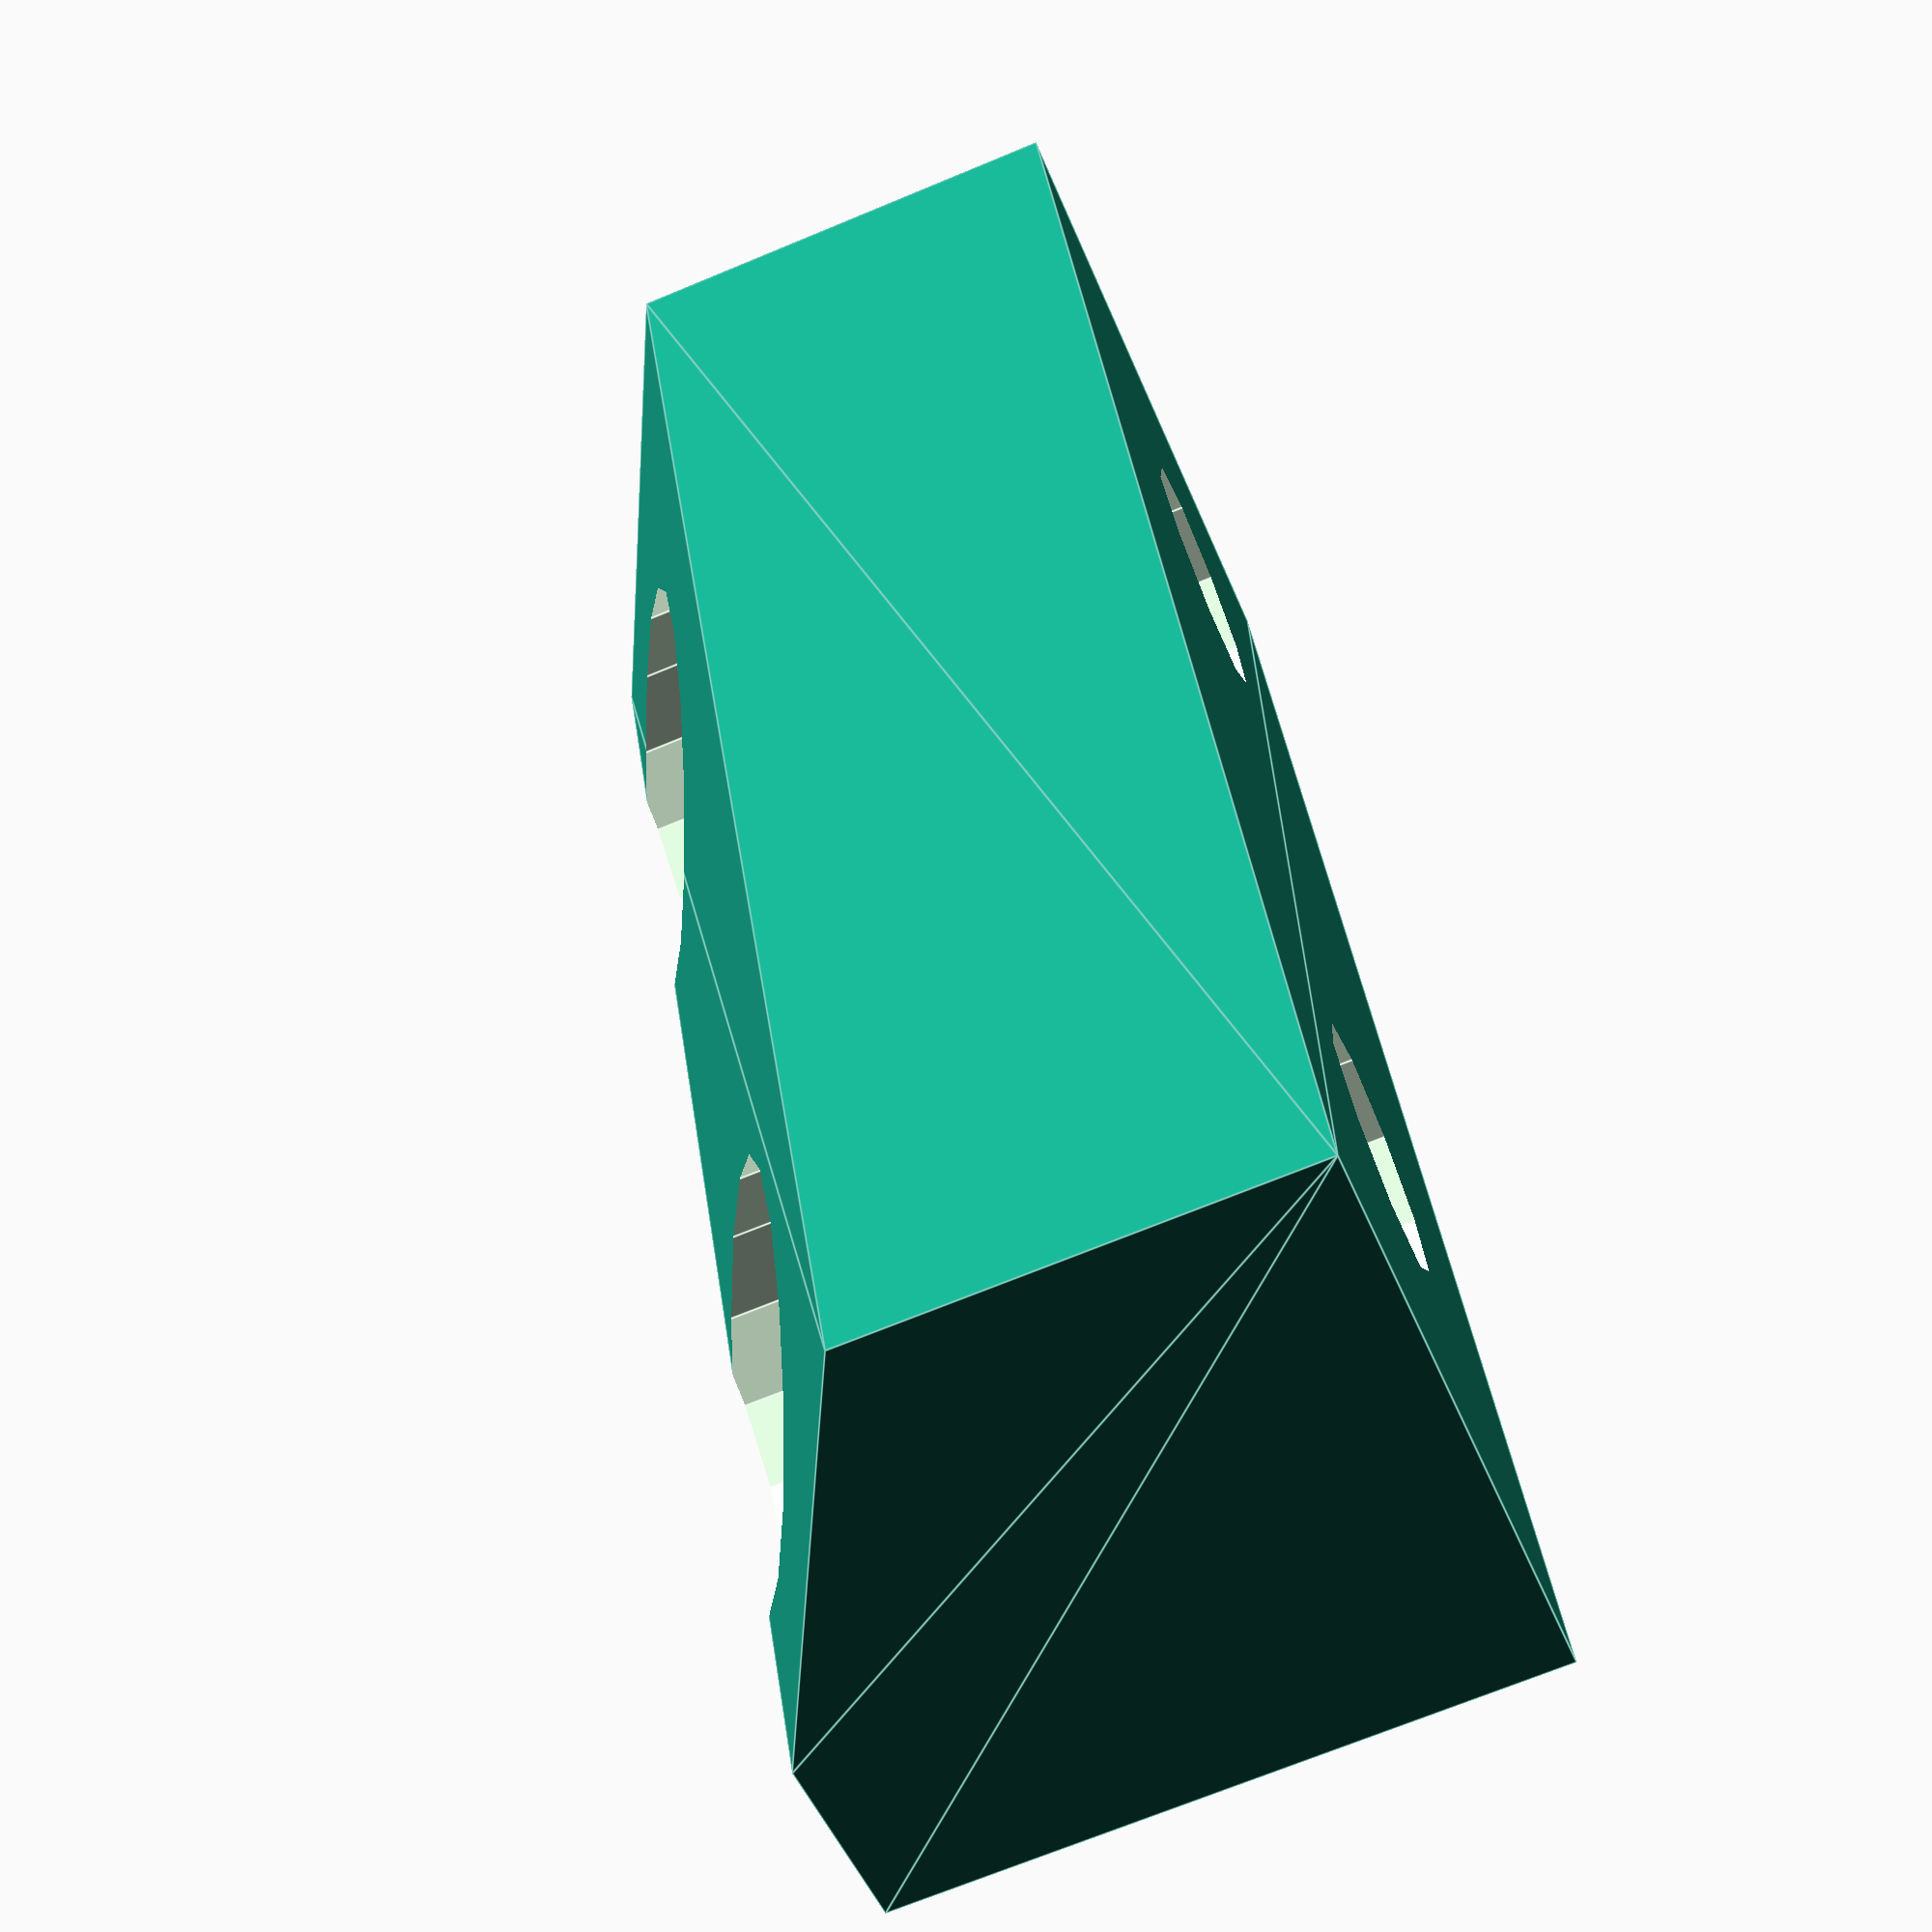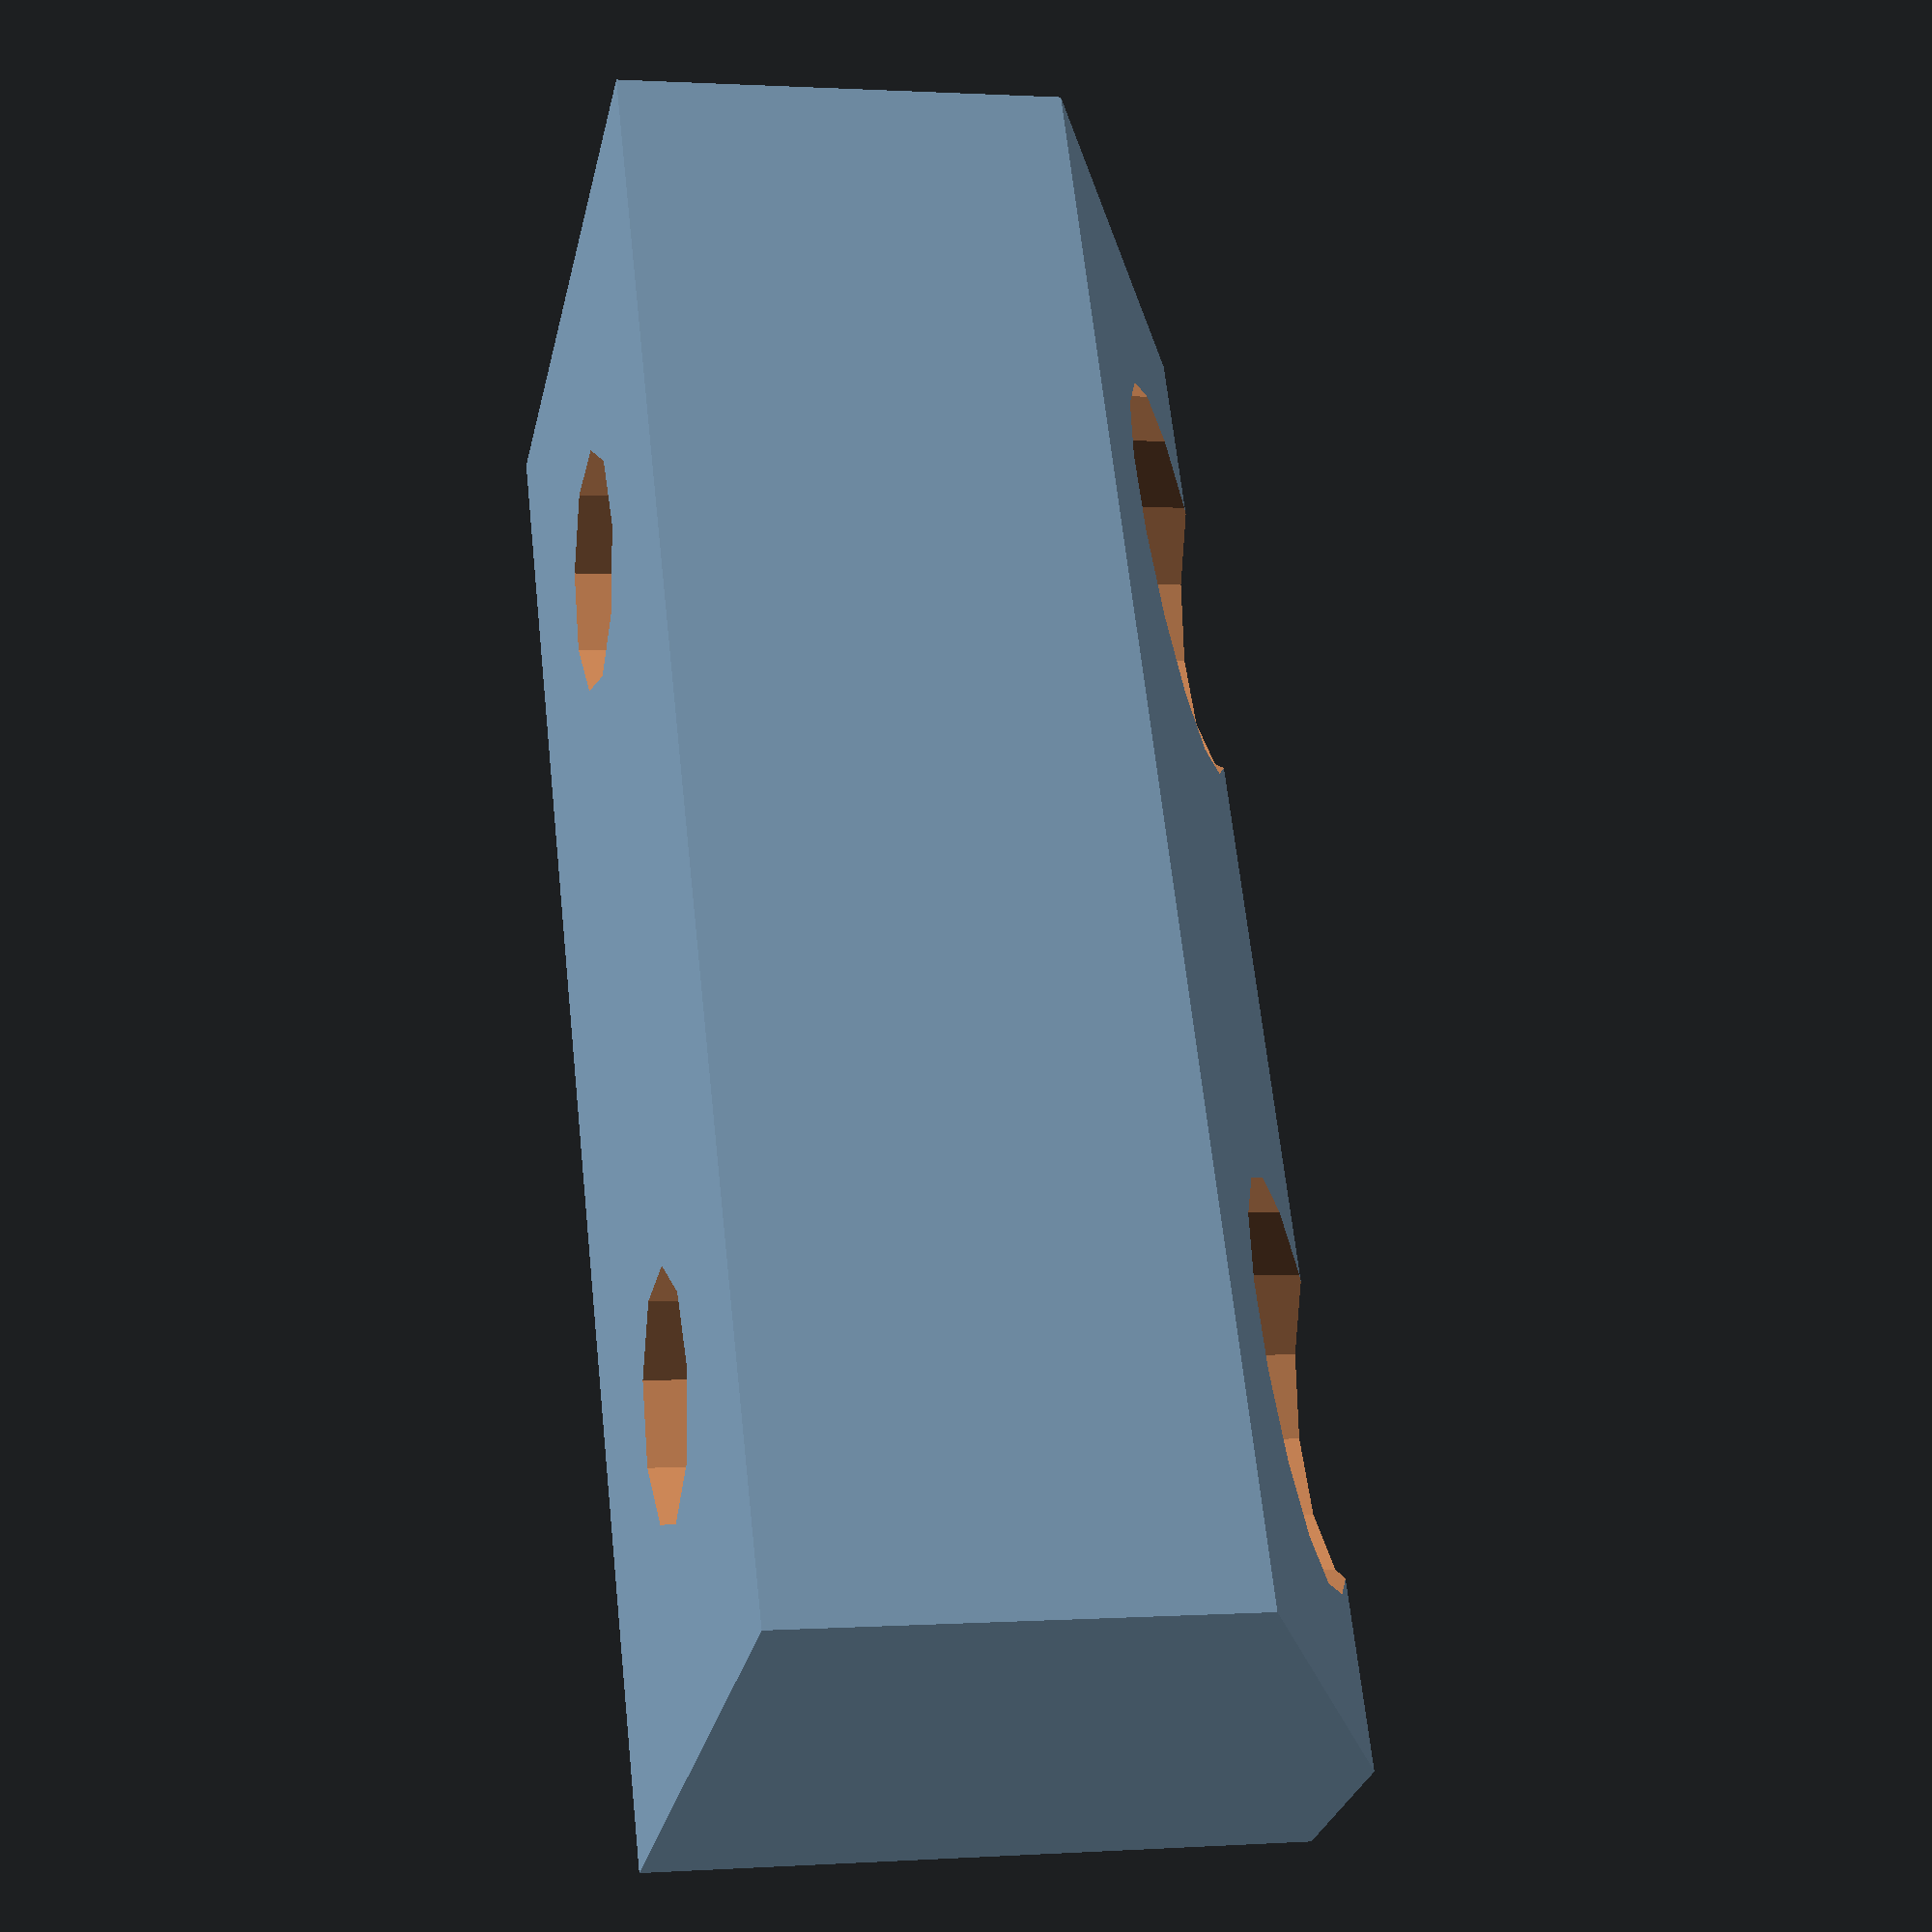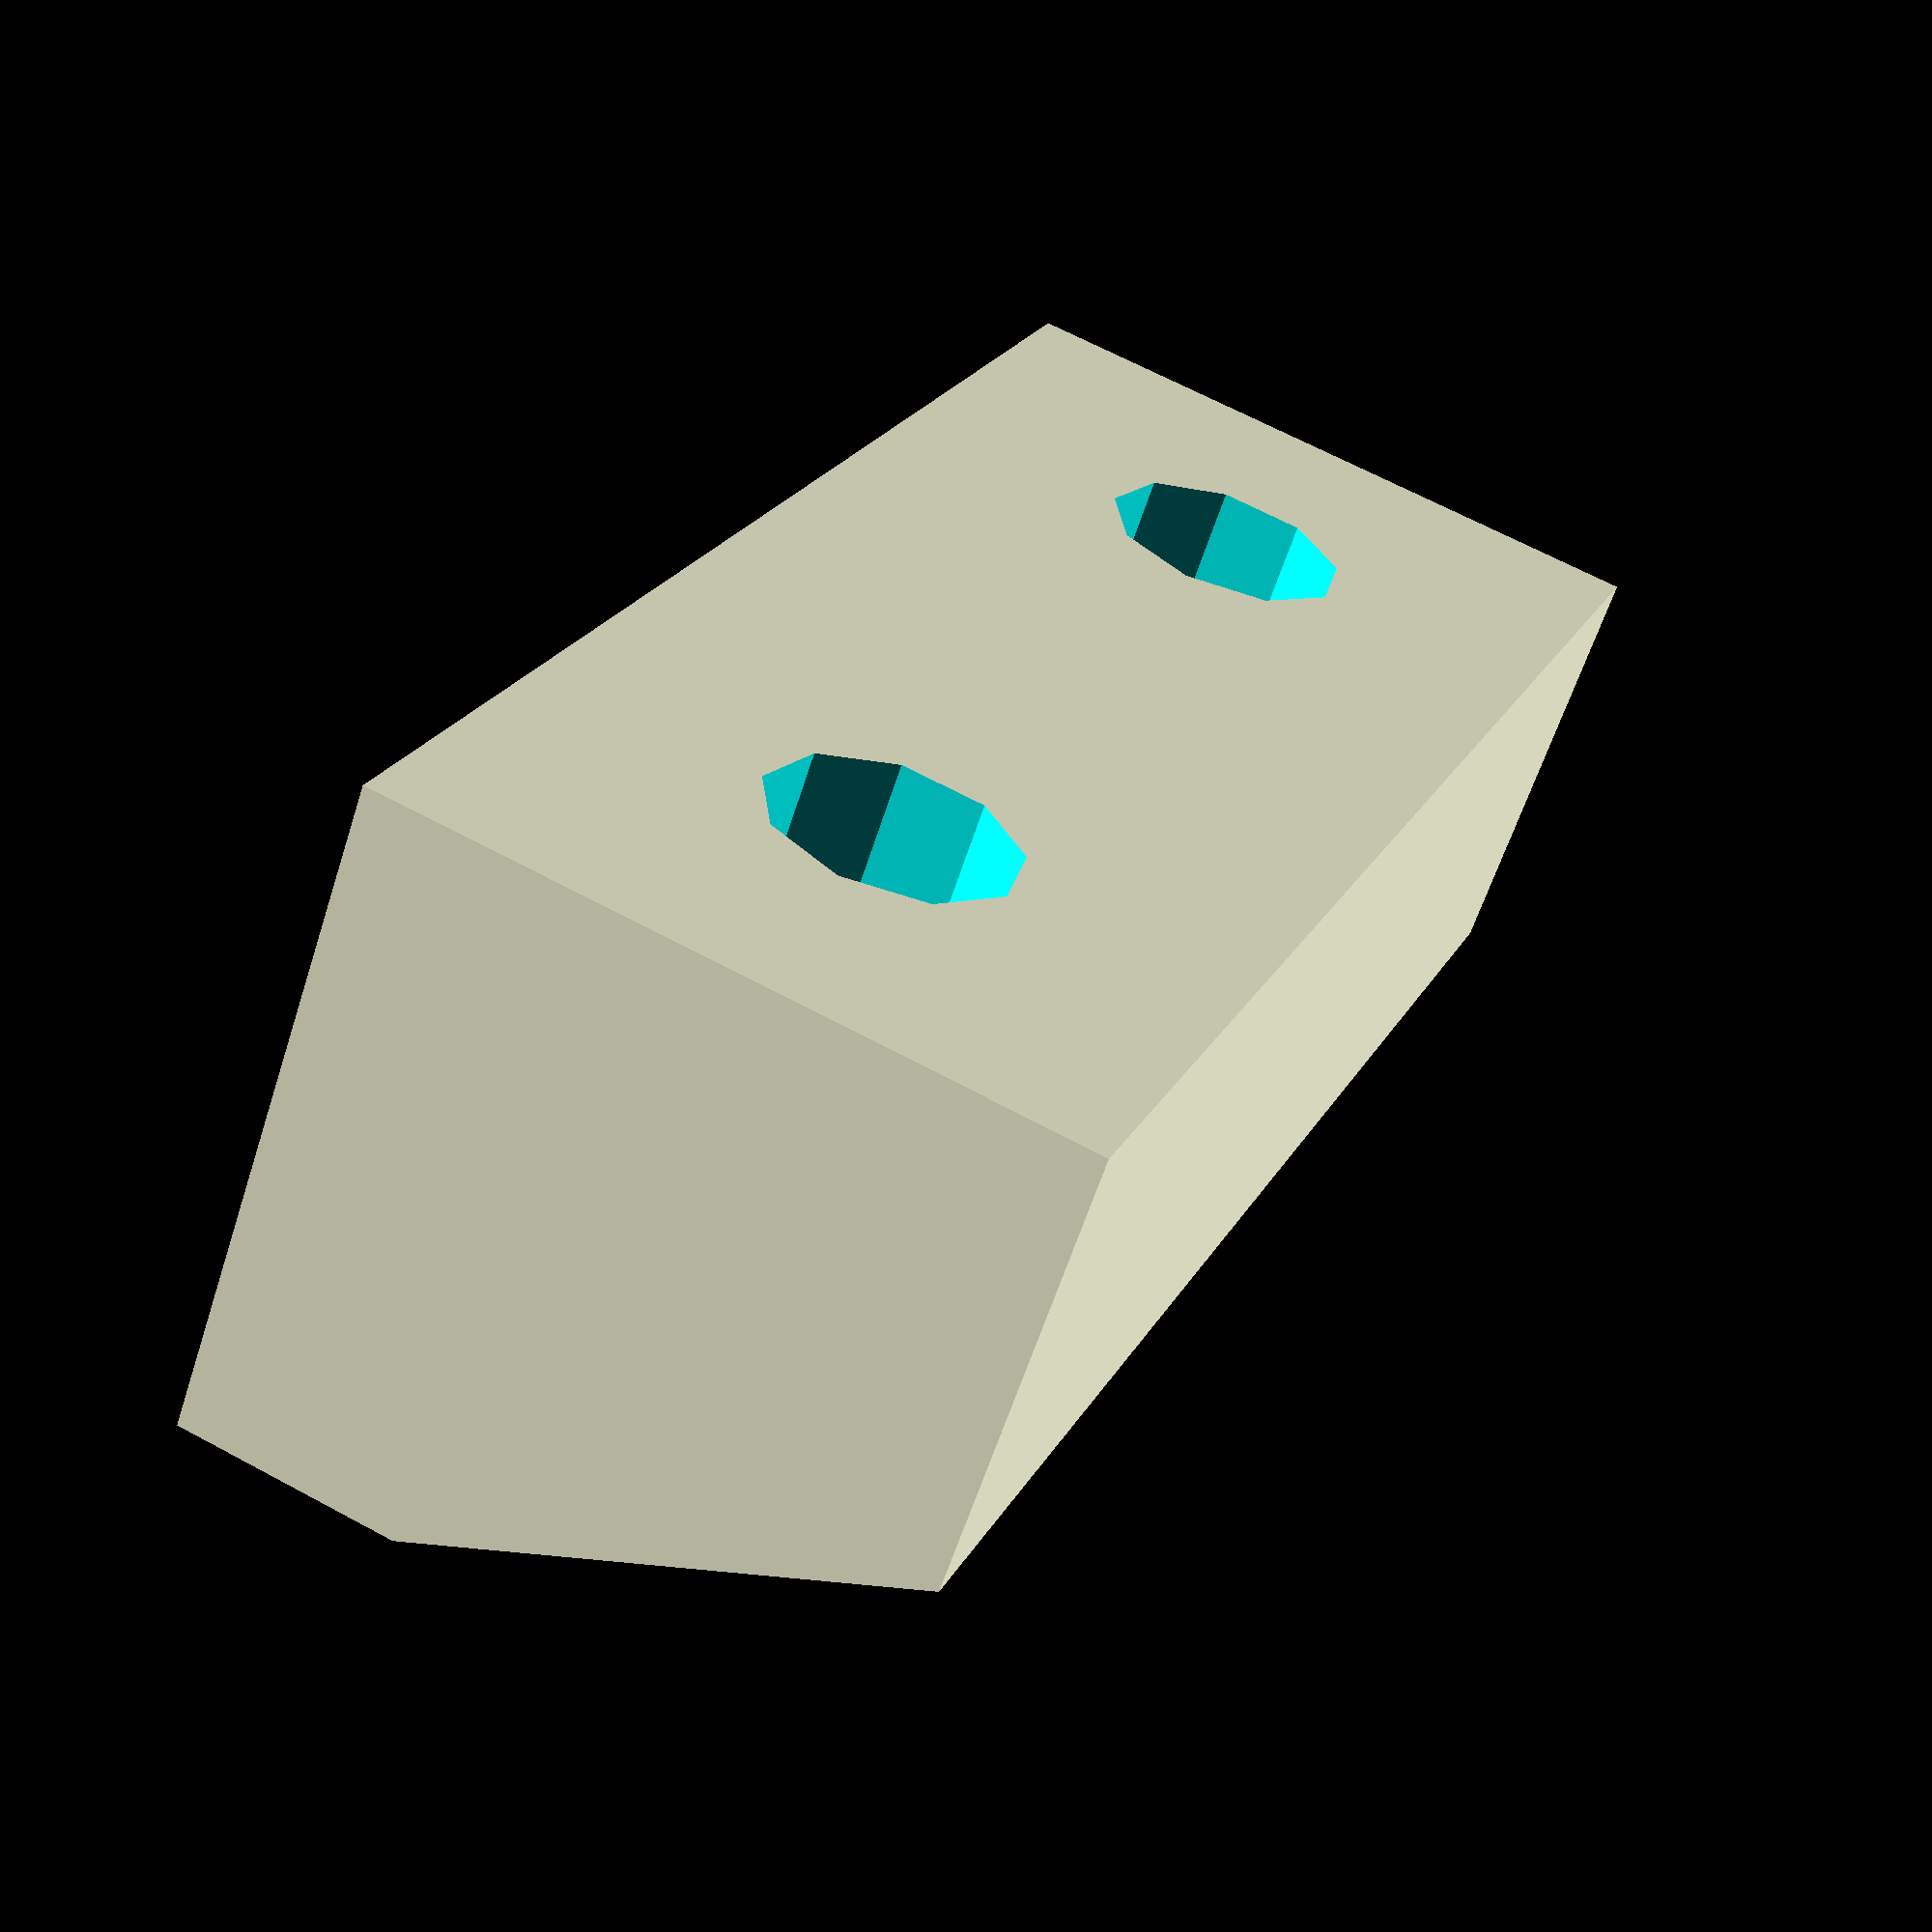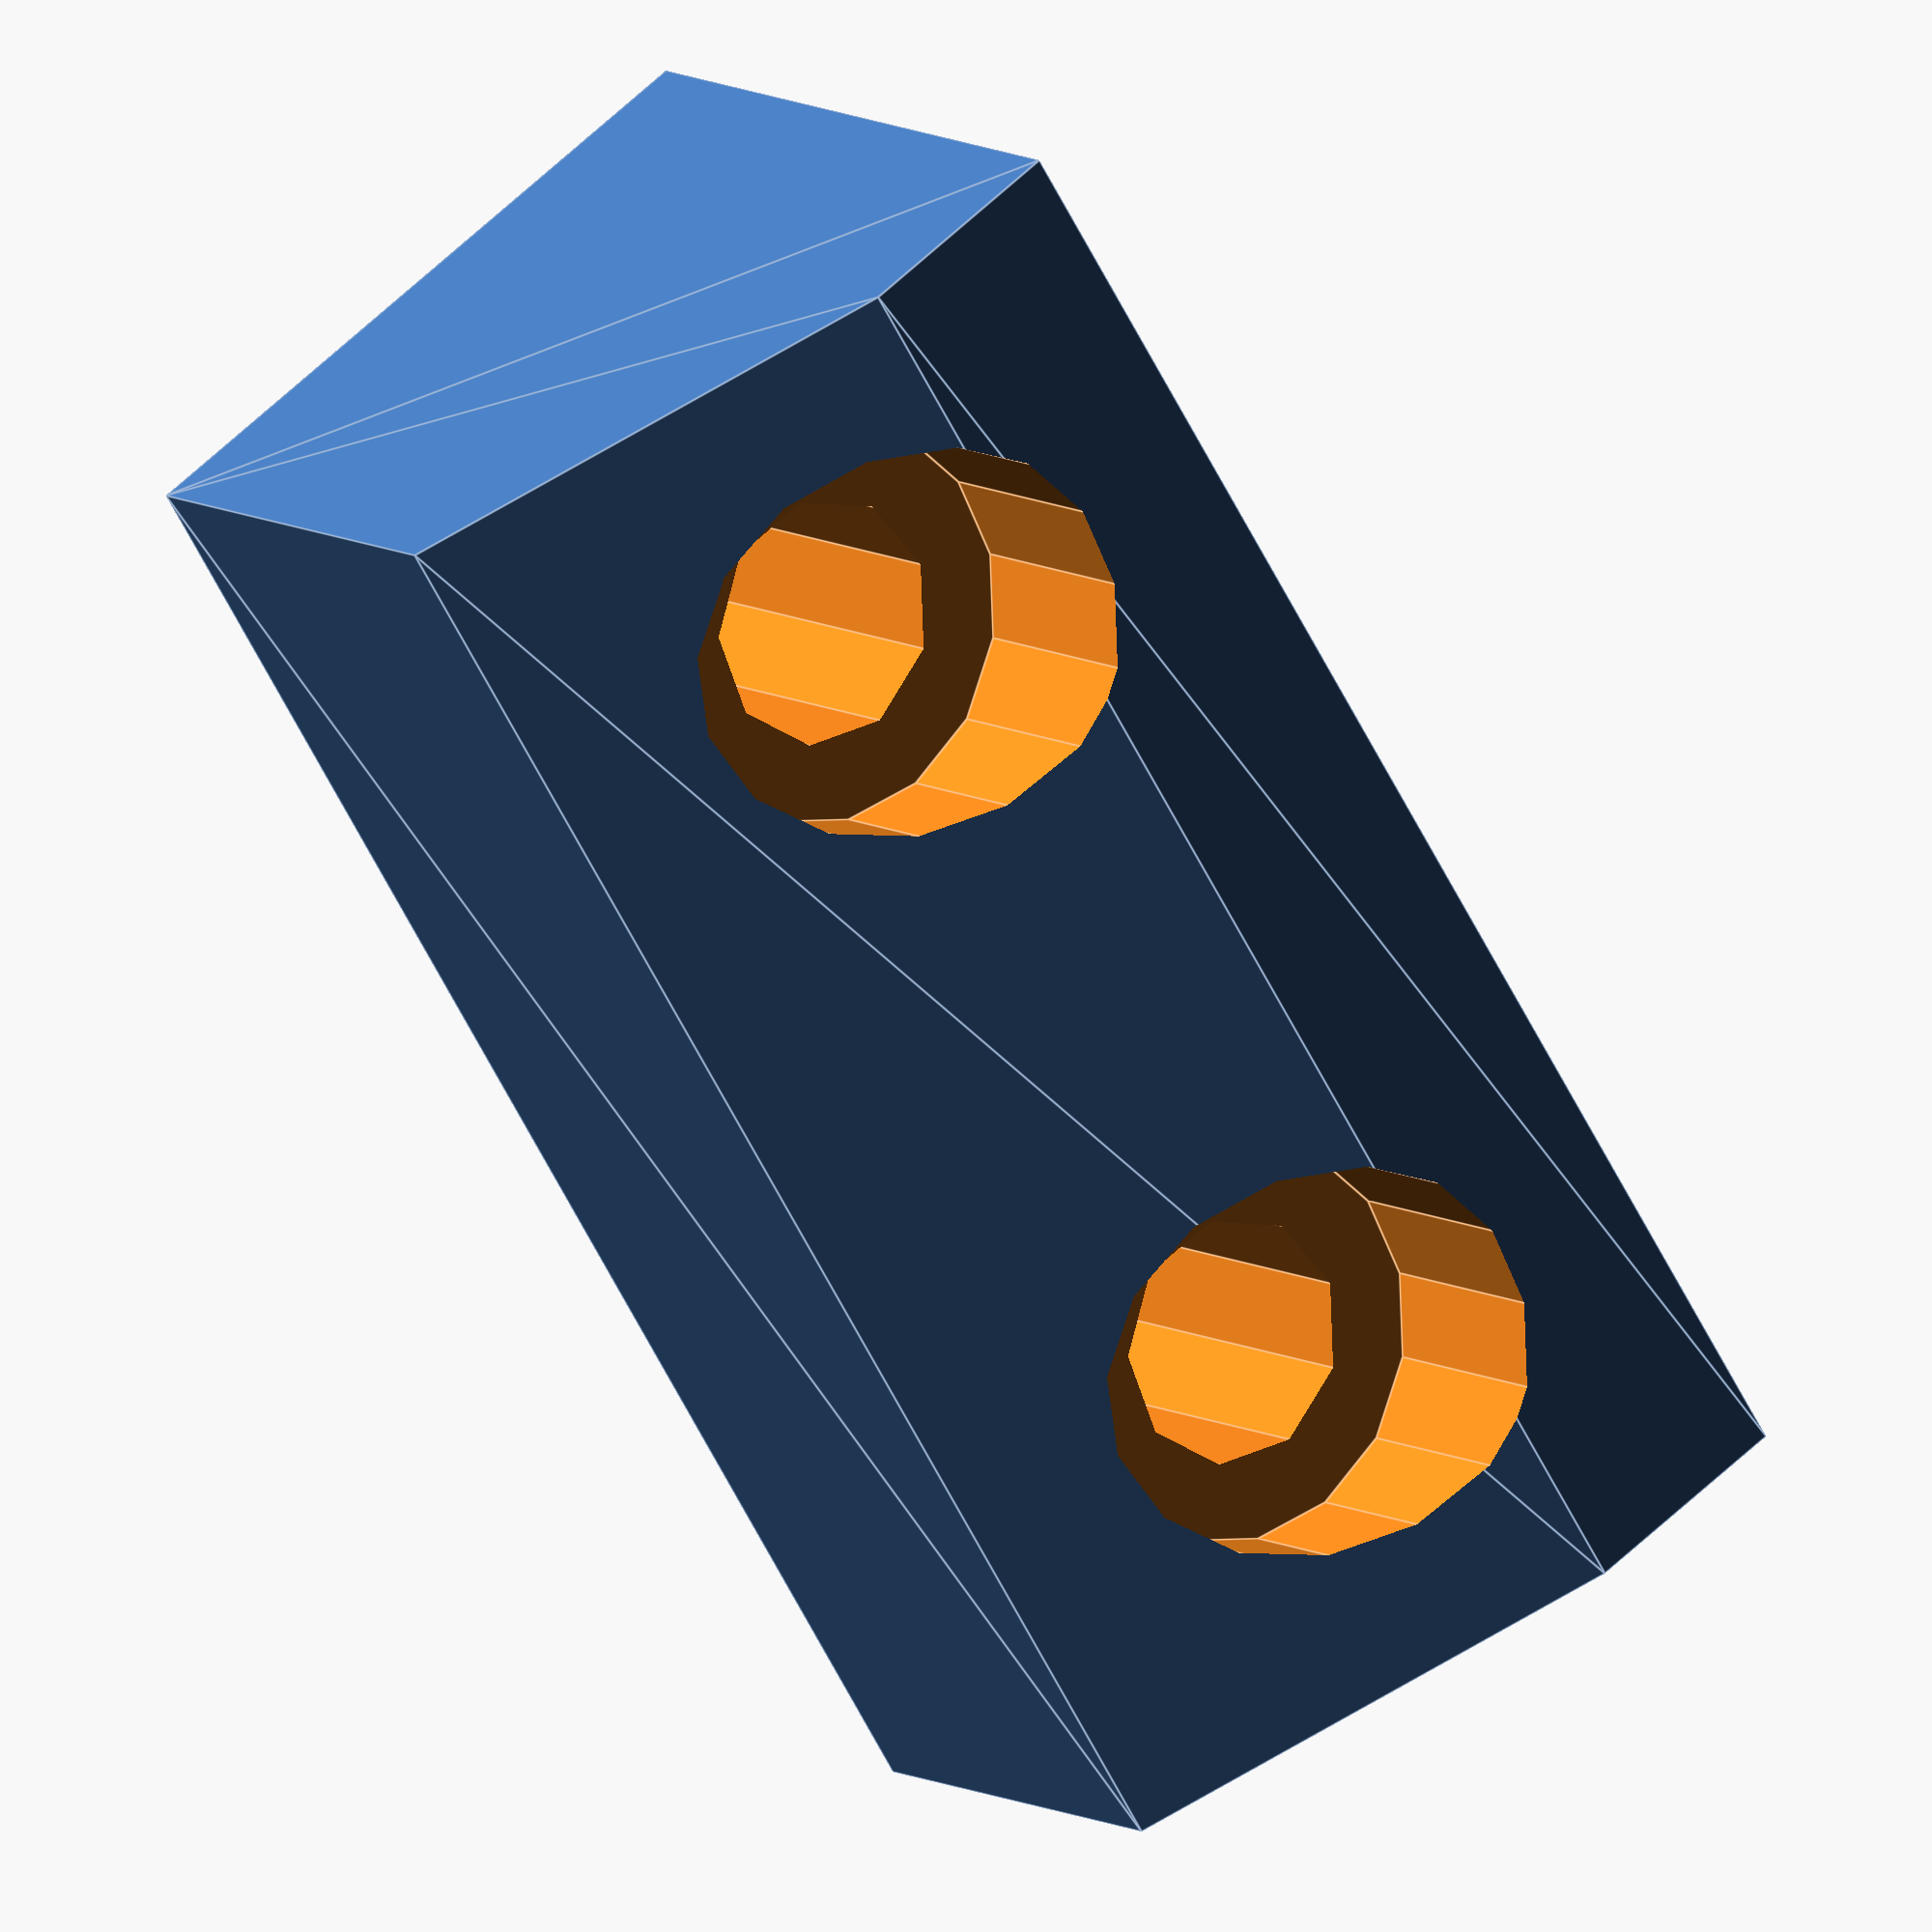
<openscad>
// Uncomment before rendering and exporting
//$fa = 0.01;
//$fs = 0.25;

// Module for creating the stop
module xAxisStop()
{
    difference()
    {
        // Base Shape
        hull()
        {
            cube([35.5, 15.5, 10]);
            translate([0, 10.5, 10])
            {
                cube([35.5, 5, 5]);
            }
        }
        // Screw holes
        translate([7.75, 7.75, -1])
        {
            cylinder(17, 2.75, 2.75);
        }
        translate([27.75, 7.75, -1])
        {
            cylinder(17, 2.75, 2.75);
        }
        // Screw head cutout
        translate([7.75, 7.75, 10])
        {
            cylinder(6, 4.5, 4.5);
        }
        translate([27.75, 7.75, 10])
        {
            cylinder(6, 4.5, 4.5);
        }
    }
}

// Using the module
xAxisStop();

</openscad>
<views>
elev=249.8 azim=111.6 roll=67.4 proj=p view=edges
elev=179.2 azim=297.7 roll=283.4 proj=p view=solid
elev=240.4 azim=247.2 roll=17.7 proj=p view=wireframe
elev=171.0 azim=237.6 roll=213.1 proj=o view=edges
</views>
